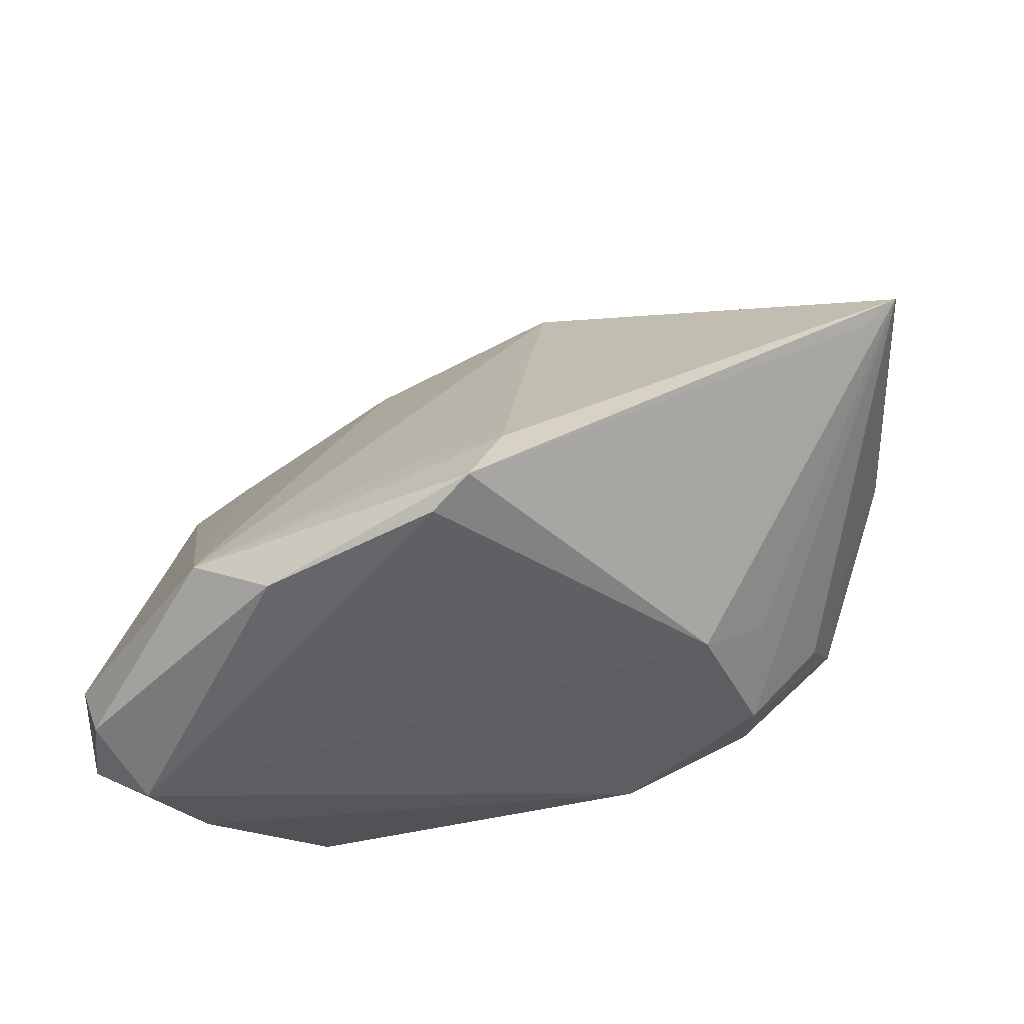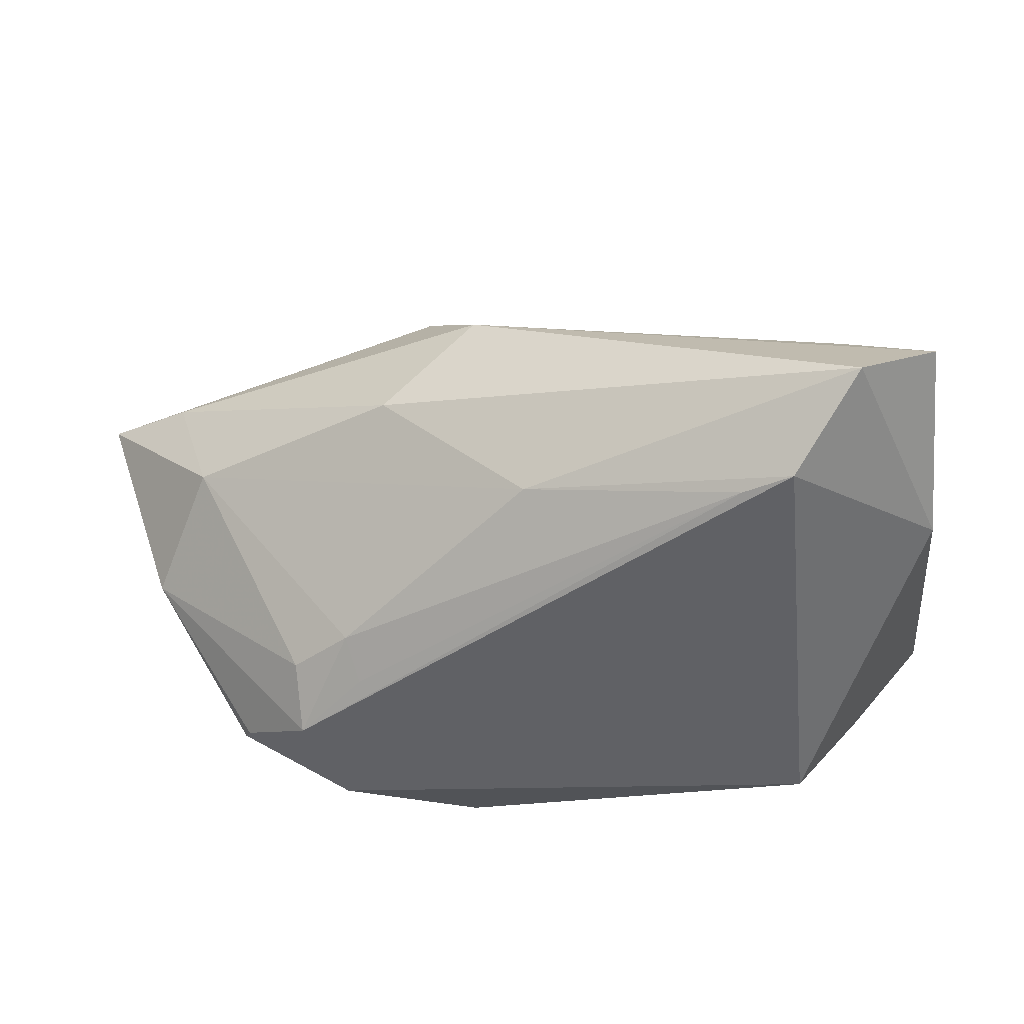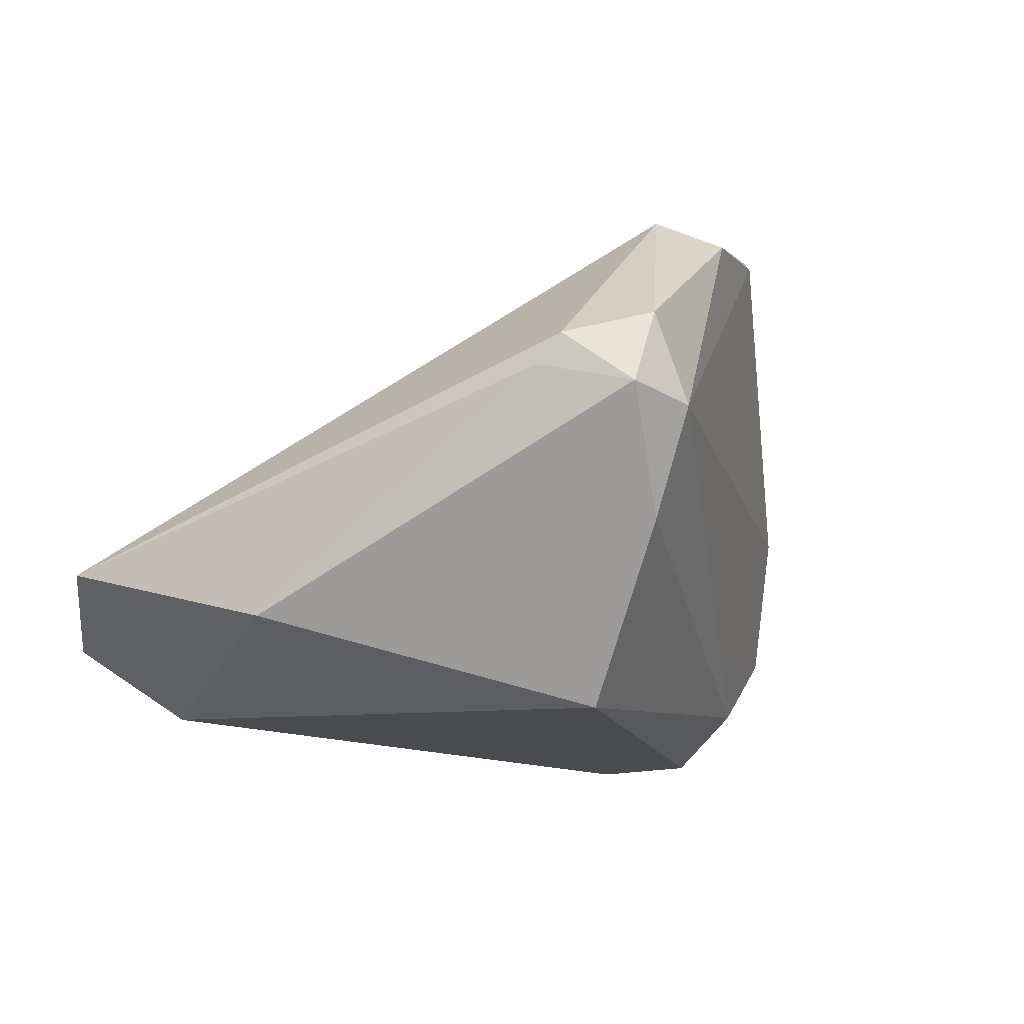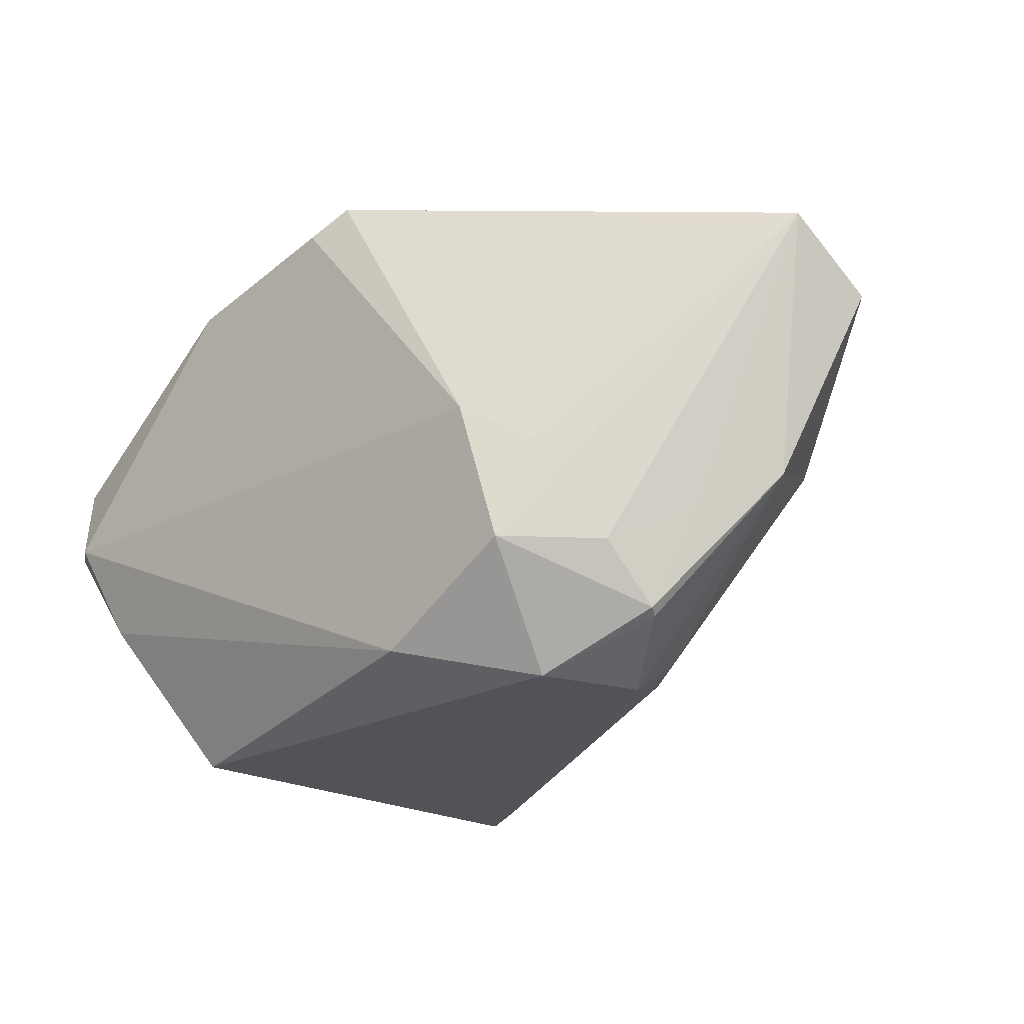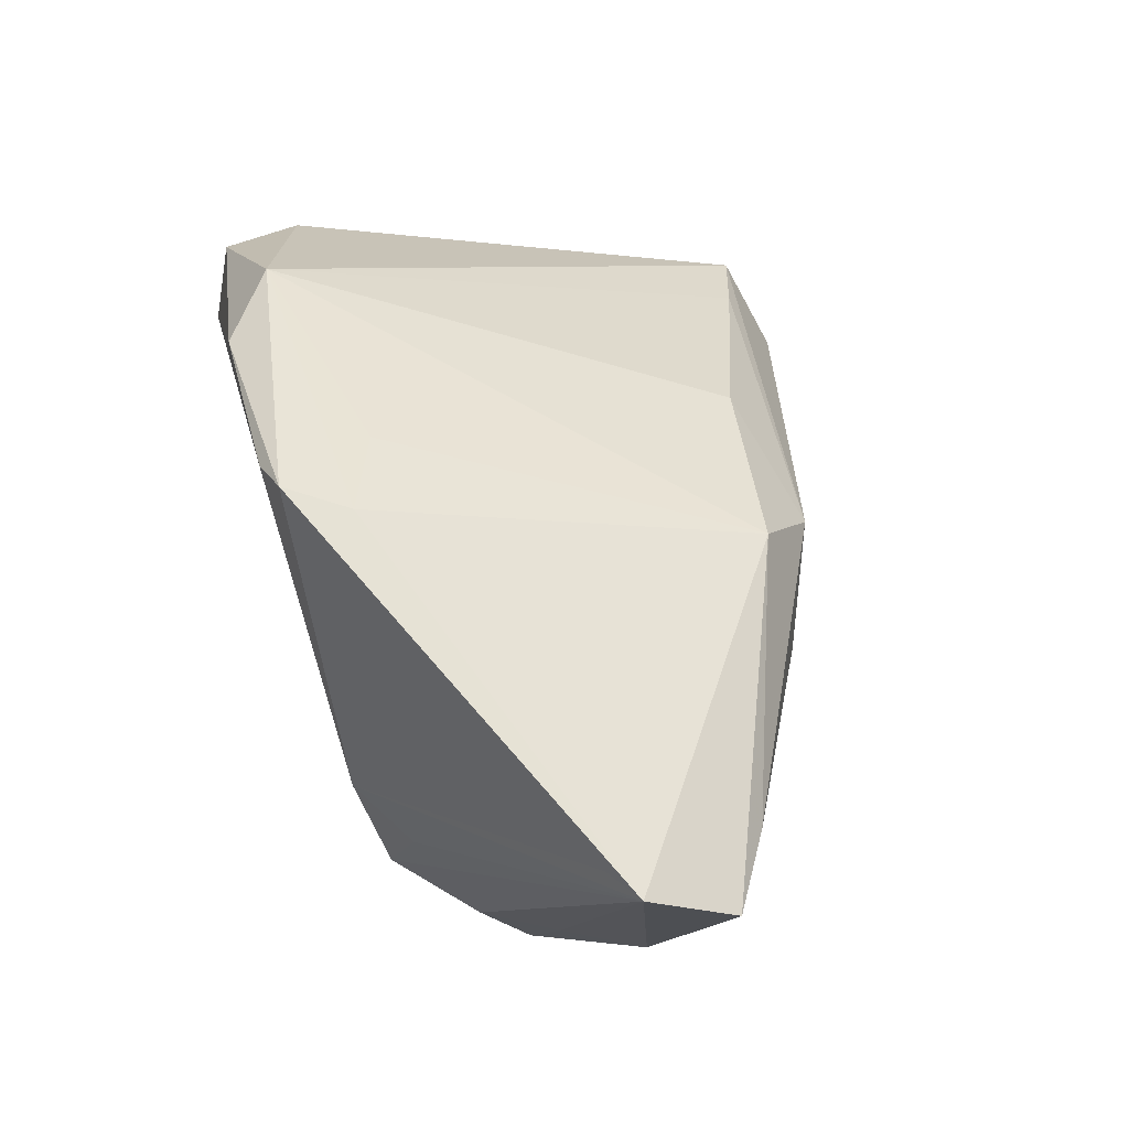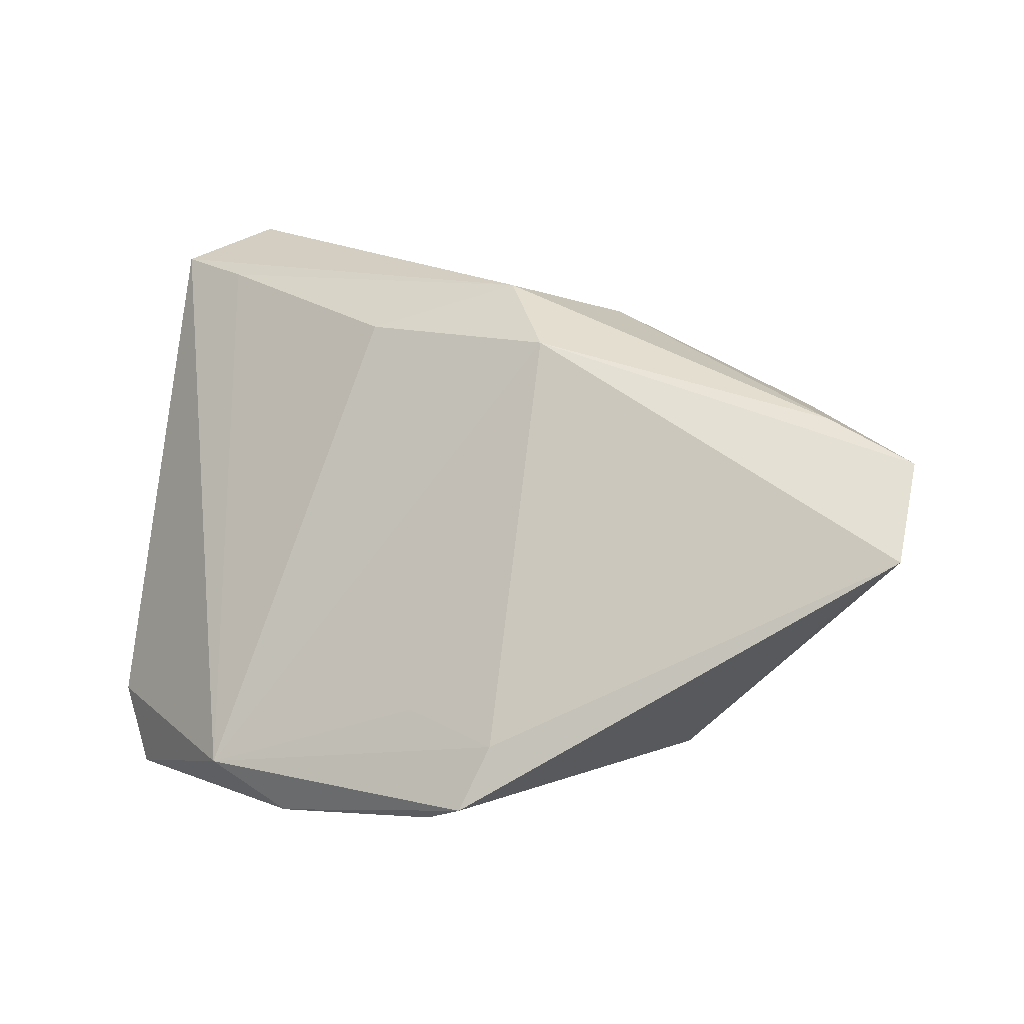
<metadata>
{"format":"obj","ext":"obj","renderer":"f3d","projection":"perspective","resolution":1024,"background":"white","views":[{"elev":-50.1,"azim":14.7,"up":"+Y"},{"elev":-48.4,"azim":-172.4,"up":"+Z"},{"elev":-13.8,"azim":-69.7,"up":"+Z"},{"elev":-22.7,"azim":48.1,"up":"+Z"},{"elev":59.5,"azim":79.5,"up":"+Z"},{"elev":6.4,"azim":17.4,"up":"+Y"}]}
</metadata>
<code>
v -0.02953 -0.02811 0.02394
v 0.0334 -0.009208 -0.02517
v 0.05066 0.008479 0.01338
v 0.05024 -0.001592 0.02063
v -0.04946 0.01002 -0.02164
v 0.03836 -0.007593 -0.01363
v -0.03376 0.02711 -0.02957
v 0.003354 -0.03004 0.03048
v -0.04995 -0.03153 -0.000618
v -0.0162 0.02278 0.004404
v -0.004016 -0.01996 0.02587
v -0.04194 0.03529 -0.02271
v 0.04631 -0.004501 0.01997
v 0.03408 -0.0103 -0.02458
v -0.0408 -0.03082 -0.01276
v 0.04385 0.0009664 -0.008878
v -0.04368 -0.03529 -0.001928
v 0.0254 -0.004046 -0.03048
v 0.007942 -0.02526 -0.02634
v 0.007251 0.0213 0.01212
v 0.006468 -0.02293 0.02897
v -0.05041 -0.02394 0.005127
v 0.01187 0.02457 -0.0069
v 0.0008592 0.02786 0.002436
v 0.01859 0.006297 -0.02621
v -0.04113 0.02911 -0.01034
v -0.02065 -0.03334 0.02362
v 0.03628 0.01364 -0.003408
v 0.02201 -0.01529 -0.03048
v 0.03298 -0.01584 -0.01776
v -0.02816 0.02518 -0.02917
v 0.0253 0.002255 -0.02585
v 0.02819 -0.02211 -0.006068
v -0.00427 0.02244 -0.02187
v -0.04679 -0.03276 0.007392
v 0.01759 0.001964 -0.02923
v 0.0249 -0.02479 -0.01741
v 0.02218 -0.02767 -0.002012
v -0.001206 -0.03178 0.02787
v -0.0322 -0.02131 -0.03048
v -0.05066 0.03117 -0.01606
v -0.05066 -0.02132 0.001919
v 0.04063 0.01306 0.01065
f 13 38 4
f 4 8 13
f 13 8 38
f 21 8 4
f 1 8 21
f 1 10 26
f 20 21 4
f 20 10 1
f 3 20 4
f 43 20 3
f 27 8 1
f 4 38 33
f 1 21 11
f 11 20 1
f 21 20 11
f 16 3 4
f 5 7 40
f 40 7 18
f 38 8 39
f 8 27 39
f 1 26 41
f 41 22 1
f 5 40 9
f 9 40 15
f 6 16 4
f 14 16 6
f 4 30 6
f 6 30 14
f 18 16 2
f 2 16 14
f 29 40 18
f 18 2 29
f 29 2 14
f 12 7 5
f 5 41 12
f 22 41 42
f 42 9 22
f 42 41 5
f 5 9 42
f 1 22 35
f 22 9 35
f 35 27 1
f 14 30 37
f 37 29 14
f 37 33 38
f 37 30 4
f 4 33 37
f 7 12 34
f 34 12 23
f 28 34 23
f 3 16 28
f 43 3 28
f 28 23 43
f 24 20 43
f 43 23 24
f 23 12 24
f 24 26 10
f 10 20 24
f 24 41 26
f 24 12 41
f 17 9 15
f 17 35 9
f 27 35 17
f 38 39 17
f 17 39 27
f 40 29 19
f 29 37 19
f 15 40 19
f 19 17 15
f 19 37 38
f 38 17 19
f 18 36 25
f 34 28 25
f 7 34 31
f 34 25 31
f 31 25 36
f 18 7 31
f 31 36 18
f 18 25 32
f 32 25 28
f 32 16 18
f 32 28 16

</code>
